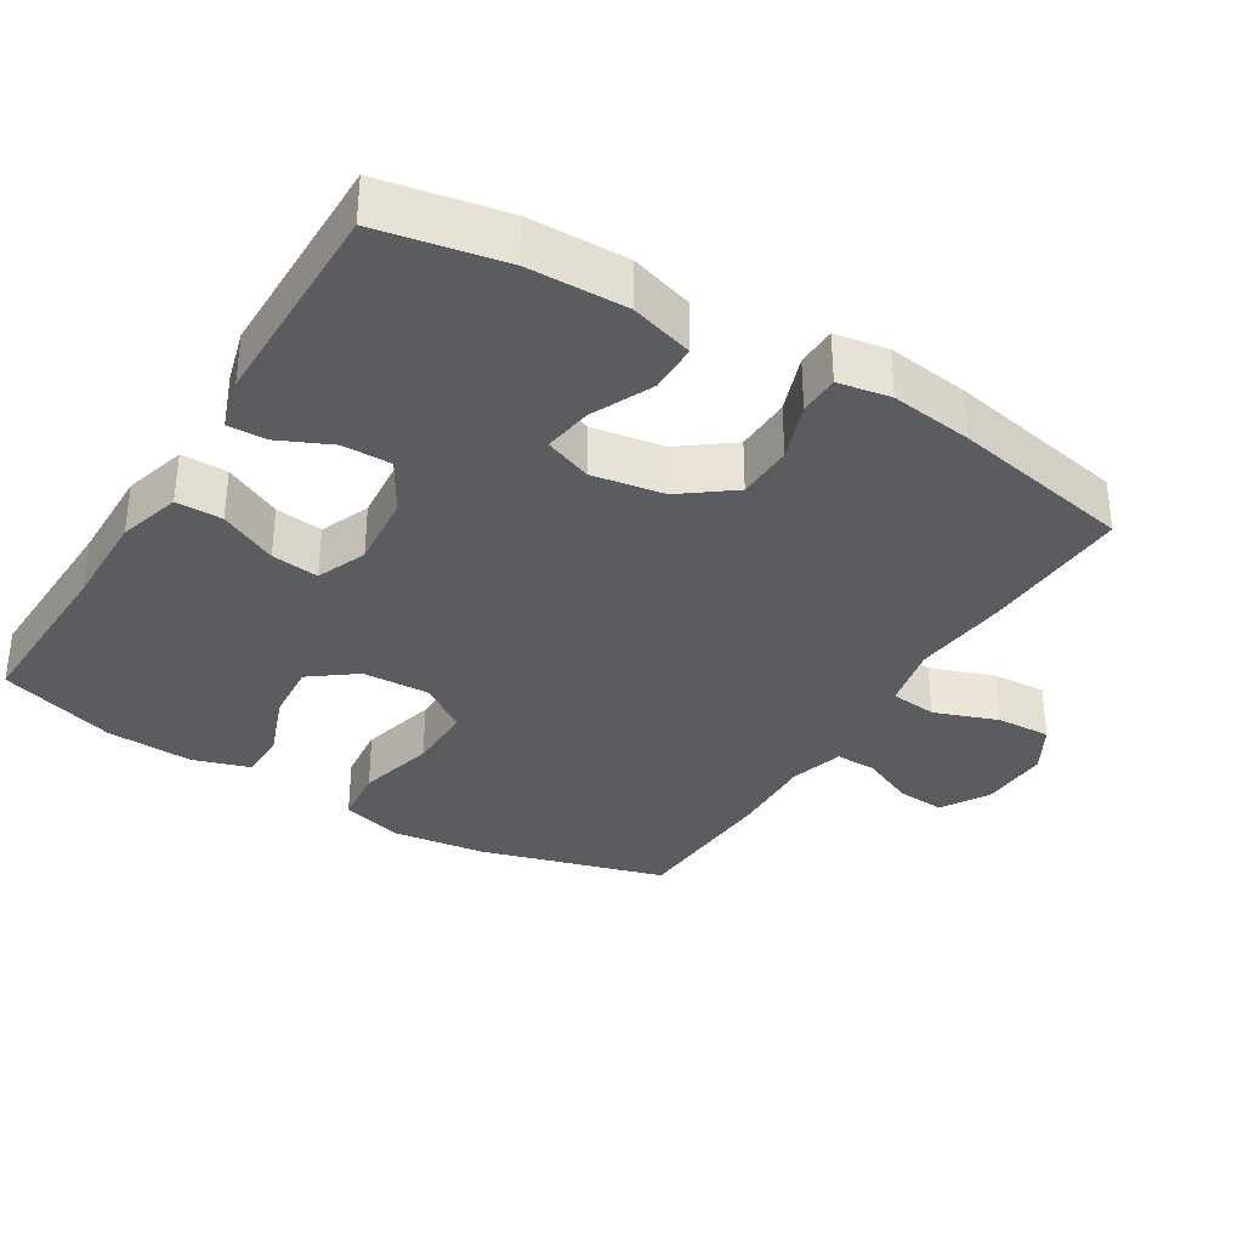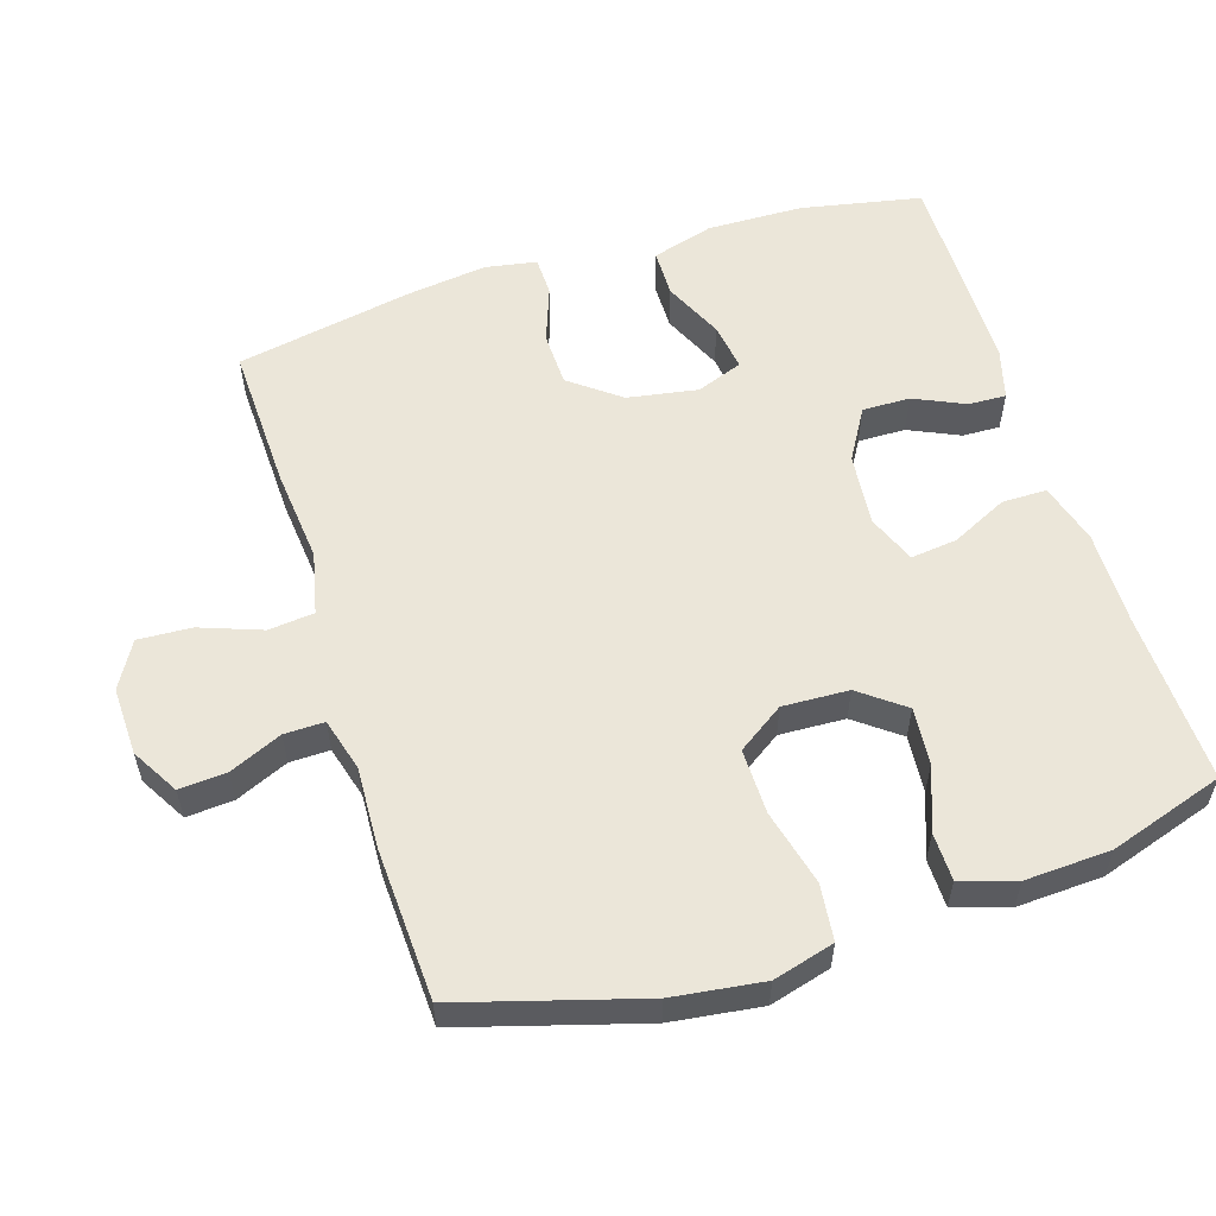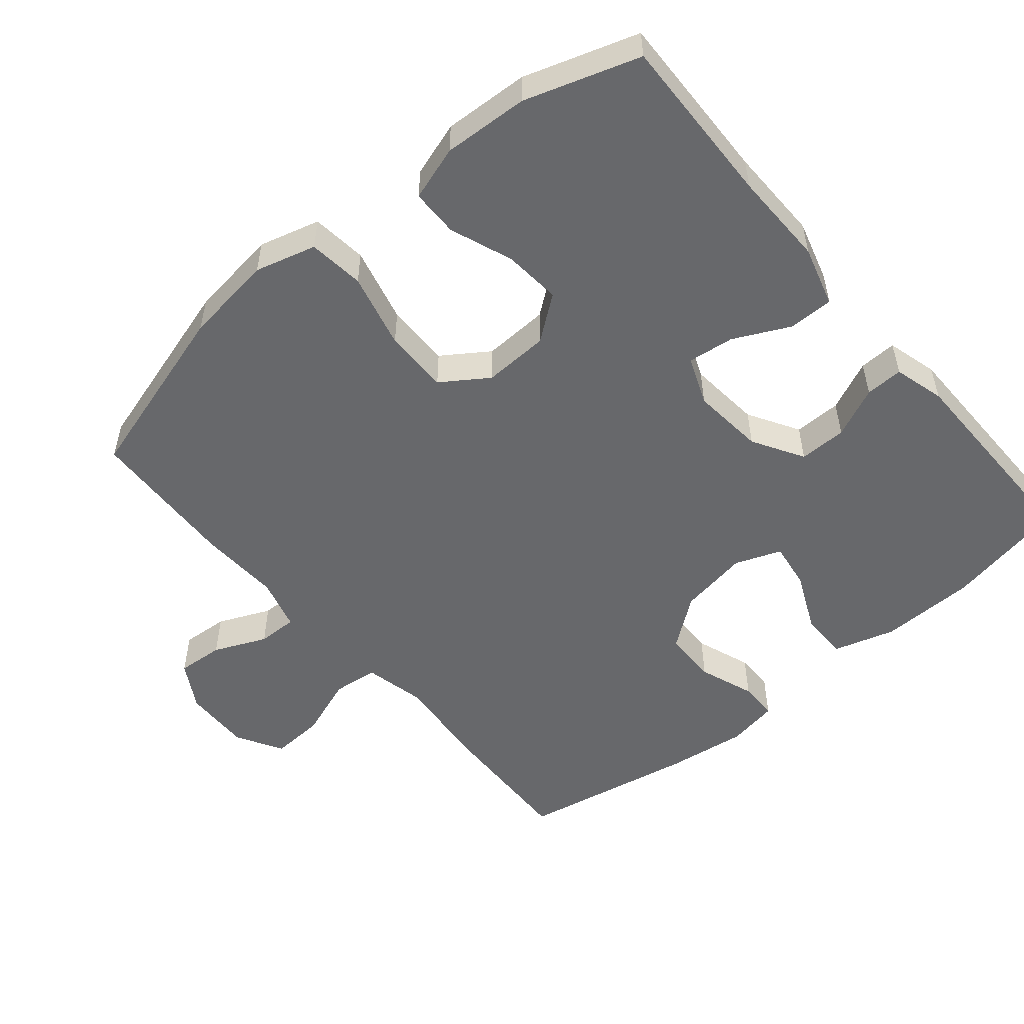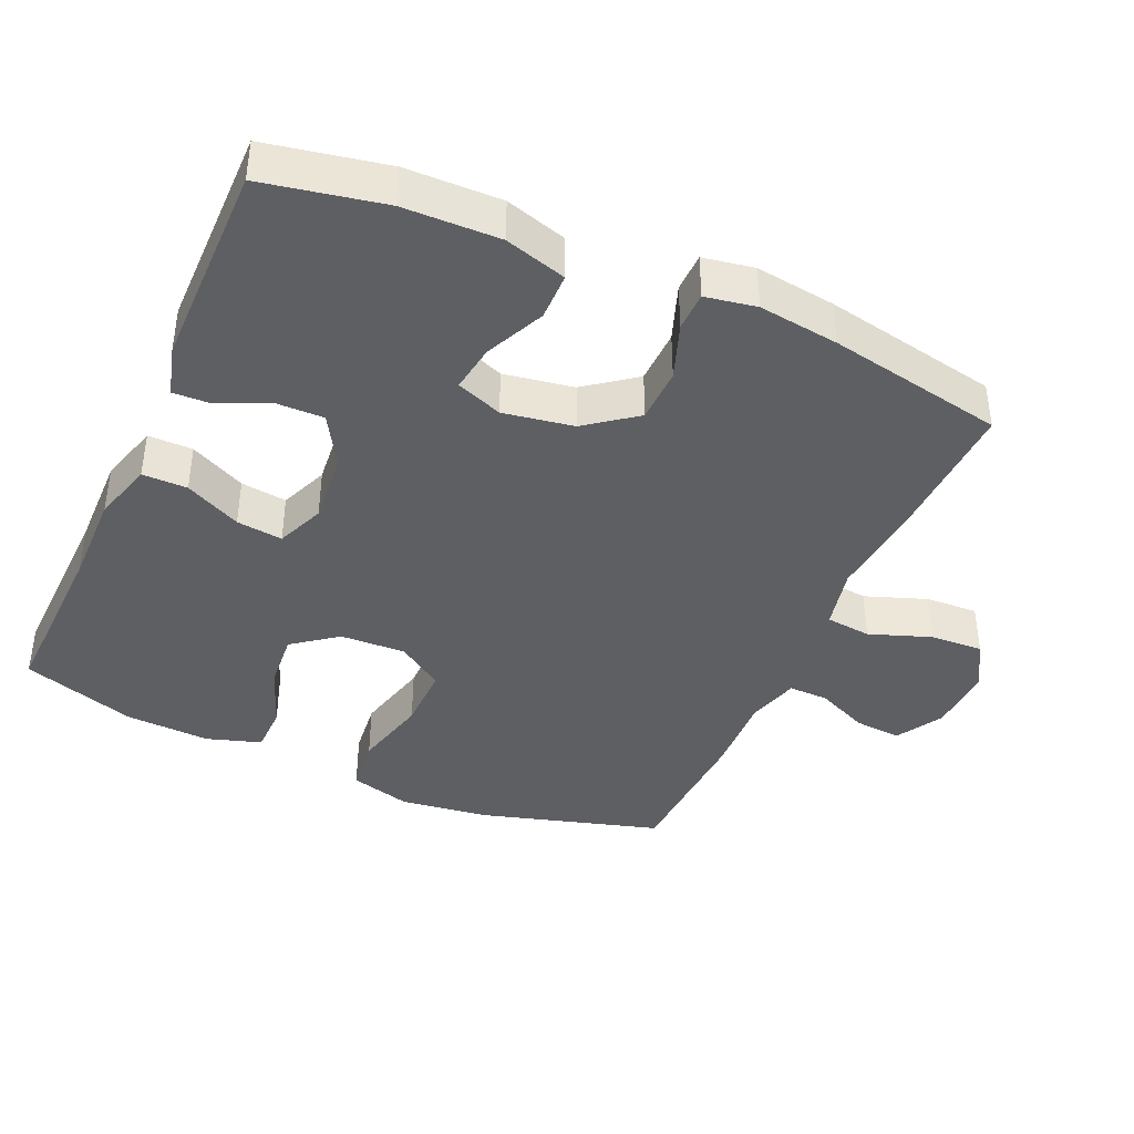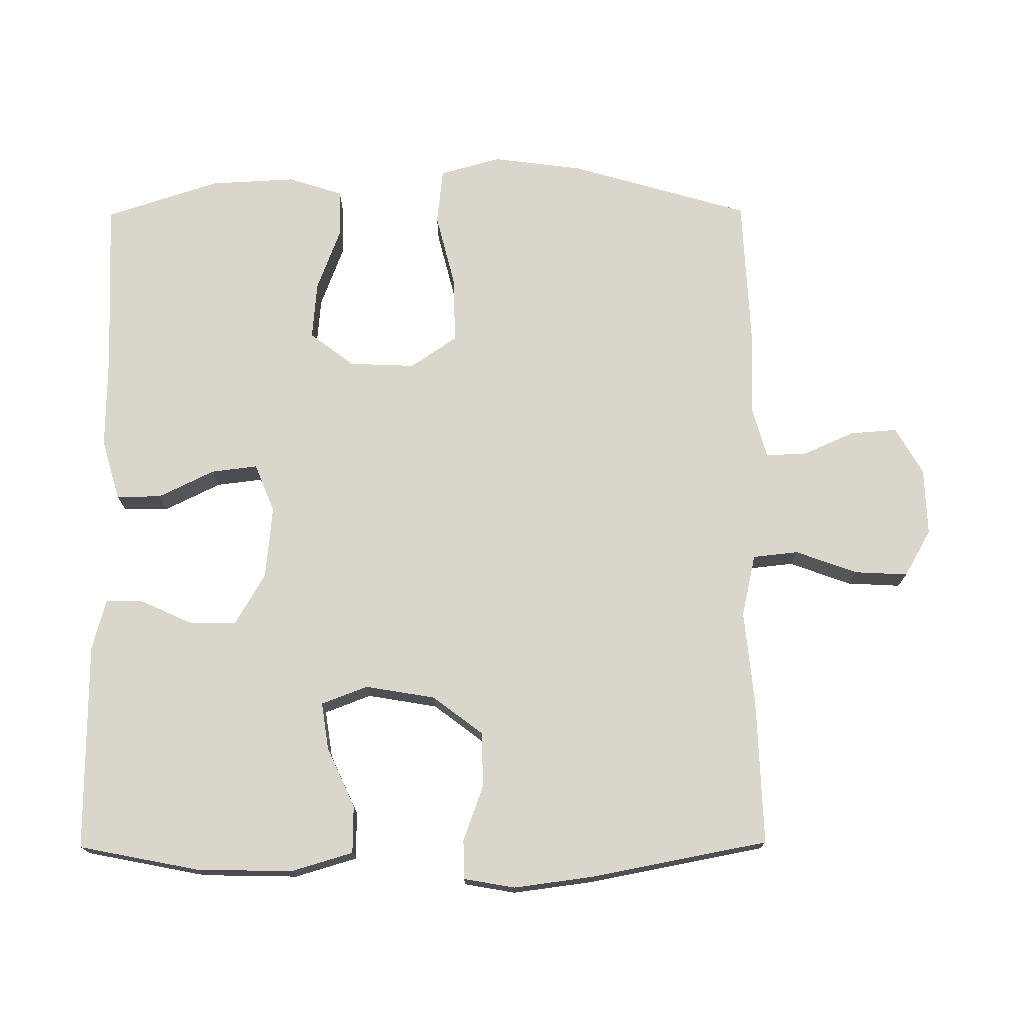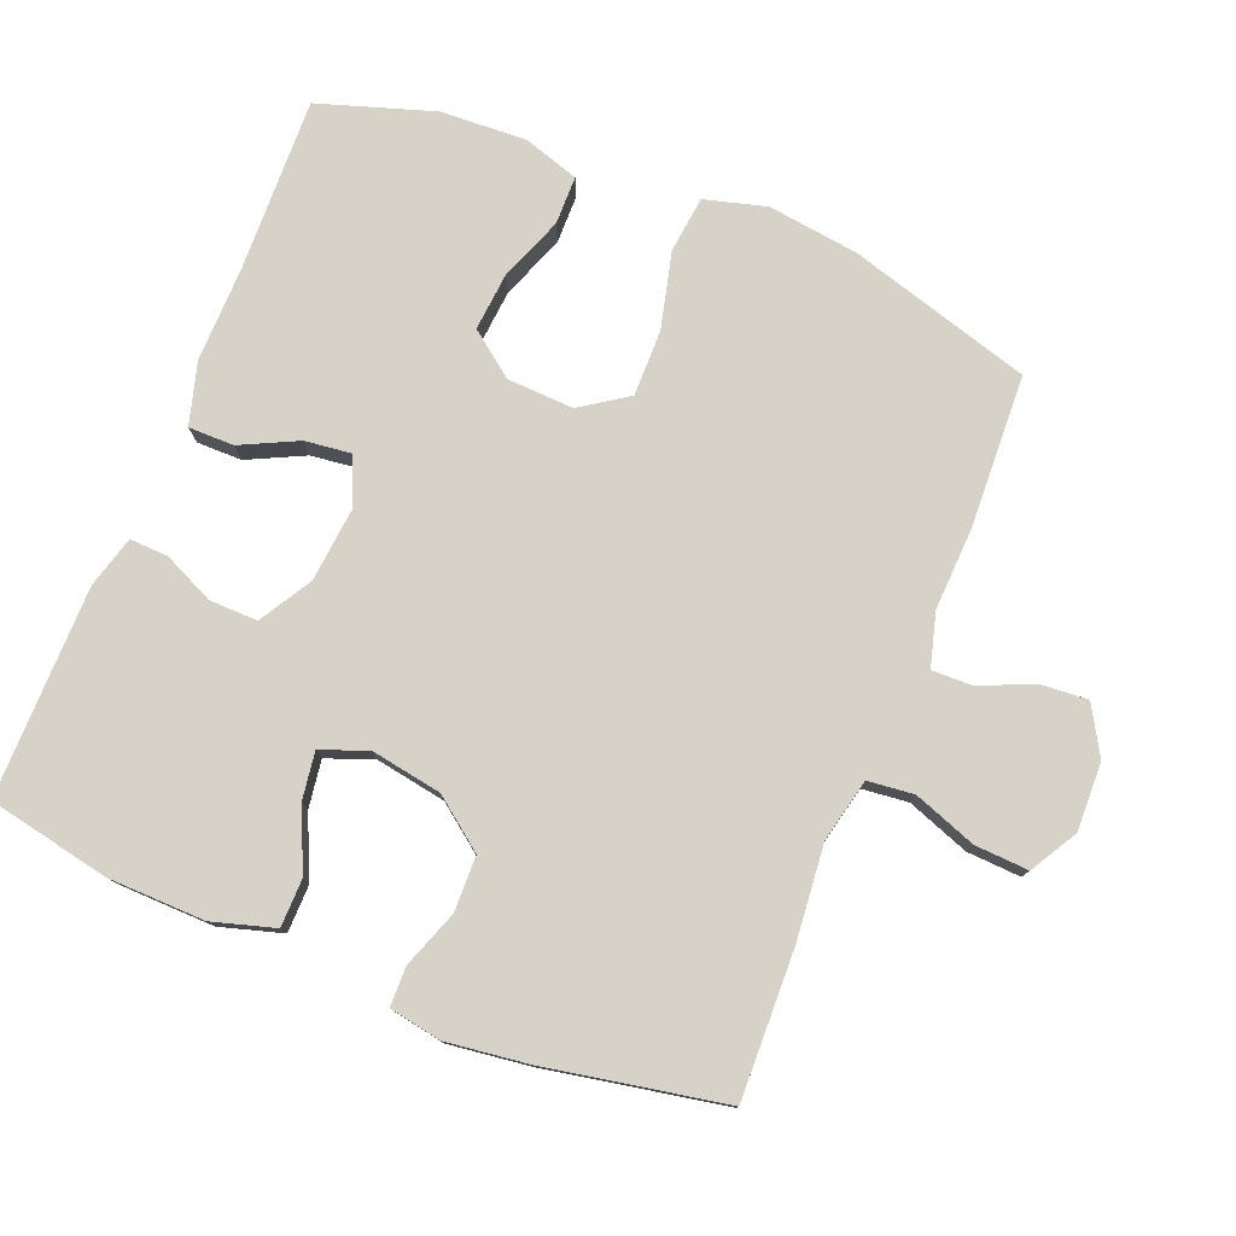
<metadata>
{"format":"obj","ext":"obj","renderer":"f3d","projection":"perspective","resolution":1024,"background":"white","views":[{"elev":-34.2,"azim":-121.6,"up":"+Y"},{"elev":56.6,"azim":72.5,"up":"+Y"},{"elev":-52.4,"azim":130.1,"up":"+Y"},{"elev":-40.4,"azim":-114.0,"up":"+Y"},{"elev":74.0,"azim":-90.4,"up":"+Y"},{"elev":77.9,"azim":-68.0,"up":"+Y"}]}
</metadata>
<code>
v -0.5 0.07 -0.5
v -0.534 0.07 -0.328
v -0.537 0.07 -0.191
v -0.511 0.07 -0.103
v -0.443 0.07 -0.102
v -0.358 0.07 -0.141
v -0.29 0.07 -0.151
v -0.265 0.07 -0.085
v -0.282 0.07 0.015
v -0.336 0.07 0.086
v -0.414 0.07 0.088
v -0.494 0.07 0.059
v -0.55 0.07 0.06
v -0.563 0.07 0.133
v -0.548 0.07 0.248
v -0.5 0.07 0.5
v -0.292 0.07 0.493
v -0.158 0.07 0.48
v -0.069 0.07 0.5
v -0.062 0.07 0.565
v -0.094 0.07 0.653
v -0.098 0.07 0.729
v -0.032 0.07 0.767
v 0.065 0.07 0.764
v 0.132 0.07 0.725
v 0.127 0.07 0.658
v 0.094 0.07 0.583
v 0.093 0.07 0.526
v 0.168 0.07 0.505
v 0.285 0.07 0.51
v 0.5 0.07 0.5
v 0.575 0.07 0.243
v 0.592 0.07 0.114
v 0.568 0.07 0.027
v 0.488 0.07 0.018
v 0.38 0.07 0.045
v 0.287 0.07 0.046
v 0.242 0.07 -0.02
v 0.246 0.07 -0.114
v 0.294 0.07 -0.177
v 0.376 0.07 -0.17
v 0.466 0.07 -0.136
v 0.534 0.07 -0.137
v 0.559 0.07 -0.215
v 0.553 0.07 -0.337
v 0.5 0.07 -0.5
v 0.255 0.07 -0.492
v 0.12 0.07 -0.494
v 0.033 0.07 -0.469
v 0.033 0.07 -0.405
v 0.072 0.07 -0.325
v 0.08 0.07 -0.259
v 0.011 0.07 -0.231
v -0.093 0.07 -0.241
v -0.166 0.07 -0.284
v -0.165 0.07 -0.352
v -0.132 0.07 -0.424
v -0.13 0.07 -0.478
v -0.203 0.07 -0.498
v -0.5 0 -0.5
v -0.534 0 -0.328
v -0.537 0 -0.191
v -0.511 0 -0.103
v -0.443 0 -0.102
v -0.358 0 -0.141
v -0.29 0 -0.151
v -0.265 0 -0.085
v -0.282 0 0.015
v -0.336 0 0.086
v -0.414 0 0.088
v -0.494 0 0.059
v -0.55 0 0.06
v -0.563 0 0.133
v -0.548 0 0.248
v -0.5 0 0.5
v -0.292 0 0.493
v -0.158 0 0.48
v -0.069 0 0.5
v -0.062 0 0.565
v -0.094 0 0.653
v -0.098 0 0.729
v -0.032 0 0.767
v 0.065 0 0.764
v 0.132 0 0.725
v 0.127 0 0.658
v 0.094 0 0.583
v 0.093 0 0.526
v 0.168 0 0.505
v 0.285 0 0.51
v 0.5 0 0.5
v 0.575 0 0.243
v 0.592 0 0.114
v 0.568 0 0.027
v 0.488 0 0.018
v 0.38 0 0.045
v 0.287 0 0.046
v 0.242 0 -0.02
v 0.246 0 -0.114
v 0.294 0 -0.177
v 0.376 0 -0.17
v 0.466 0 -0.136
v 0.534 0 -0.137
v 0.559 0 -0.215
v 0.553 0 -0.337
v 0.5 0 -0.5
v 0.255 0 -0.492
v 0.12 0 -0.494
v 0.033 0 -0.469
v 0.033 0 -0.405
v 0.072 0 -0.325
v 0.08 0 -0.259
v 0.011 0 -0.231
v -0.093 0 -0.241
v -0.166 0 -0.284
v -0.165 0 -0.352
v -0.132 0 -0.424
v -0.13 0 -0.478
v -0.203 0 -0.498
f 4 5 6
f 3 4 6
f 2 3 6
f 1 2 6
f 59 1 6
f 58 59 6
f 57 58 6
f 56 57 6
f 55 56 6 7
f 54 55 7 8
f 53 54 8 9
f 52 53 9 10
f 49 50 51
f 48 49 51
f 47 48 51
f 46 47 51
f 45 46 51
f 44 45 51
f 43 44 51
f 42 43 51
f 41 42 51
f 40 41 51 52
f 39 40 52 10
f 34 35 36
f 33 34 36
f 32 33 36
f 31 32 36
f 30 31 36
f 29 30 36
f 28 29 36 37
f 25 26 27
f 24 25 27
f 23 24 27
f 22 23 27
f 21 22 27
f 20 21 27
f 19 20 27 28
f 28 37 38
f 19 28 38
f 18 19 38
f 16 17 18
f 15 16 18
f 14 15 18
f 13 14 18
f 12 13 18
f 11 12 18
f 18 38 39 10
f 10 11 18
f 65 64 63
f 65 63 62
f 65 62 61
f 65 61 60
f 65 60 118
f 65 118 117
f 65 117 116
f 65 116 115
f 66 65 115 114
f 67 66 114 113
f 68 67 113 112
f 69 68 112 111
f 110 109 108
f 110 108 107
f 110 107 106
f 110 106 105
f 110 105 104
f 110 104 103
f 110 103 102
f 110 102 101
f 110 101 100
f 111 110 100 99
f 69 111 99 98
f 95 94 93
f 95 93 92
f 95 92 91
f 95 91 90
f 95 90 89
f 95 89 88
f 96 95 88 87
f 86 85 84
f 86 84 83
f 86 83 82
f 86 82 81
f 86 81 80
f 86 80 79
f 87 86 79 78
f 97 96 87
f 97 87 78
f 97 78 77
f 77 76 75
f 77 75 74
f 77 74 73
f 77 73 72
f 77 72 71
f 77 71 70
f 69 98 97 77
f 77 70 69
f 1 60 61 2
f 2 61 62 3
f 3 62 63 4
f 4 63 64 5
f 5 64 65 6
f 6 65 66 7
f 7 66 67 8
f 8 67 68 9
f 9 68 69 10
f 10 69 70 11
f 11 70 71 12
f 12 71 72 13
f 13 72 73 14
f 14 73 74 15
f 15 74 75 16
f 16 75 76 17
f 17 76 77 18
f 18 77 78 19
f 19 78 79 20
f 20 79 80 21
f 21 80 81 22
f 22 81 82 23
f 23 82 83 24
f 24 83 84 25
f 25 84 85 26
f 26 85 86 27
f 27 86 87 28
f 28 87 88 29
f 29 88 89 30
f 30 89 90 31
f 31 90 91 32
f 32 91 92 33
f 33 92 93 34
f 34 93 94 35
f 35 94 95 36
f 36 95 96 37
f 37 96 97 38
f 38 97 98 39
f 39 98 99 40
f 40 99 100 41
f 41 100 101 42
f 42 101 102 43
f 43 102 103 44
f 44 103 104 45
f 45 104 105 46
f 46 105 106 47
f 47 106 107 48
f 48 107 108 49
f 49 108 109 50
f 50 109 110 51
f 51 110 111 52
f 52 111 112 53
f 53 112 113 54
f 54 113 114 55
f 55 114 115 56
f 56 115 116 57
f 57 116 117 58
f 58 117 118 59
f 59 118 60 1

</code>
